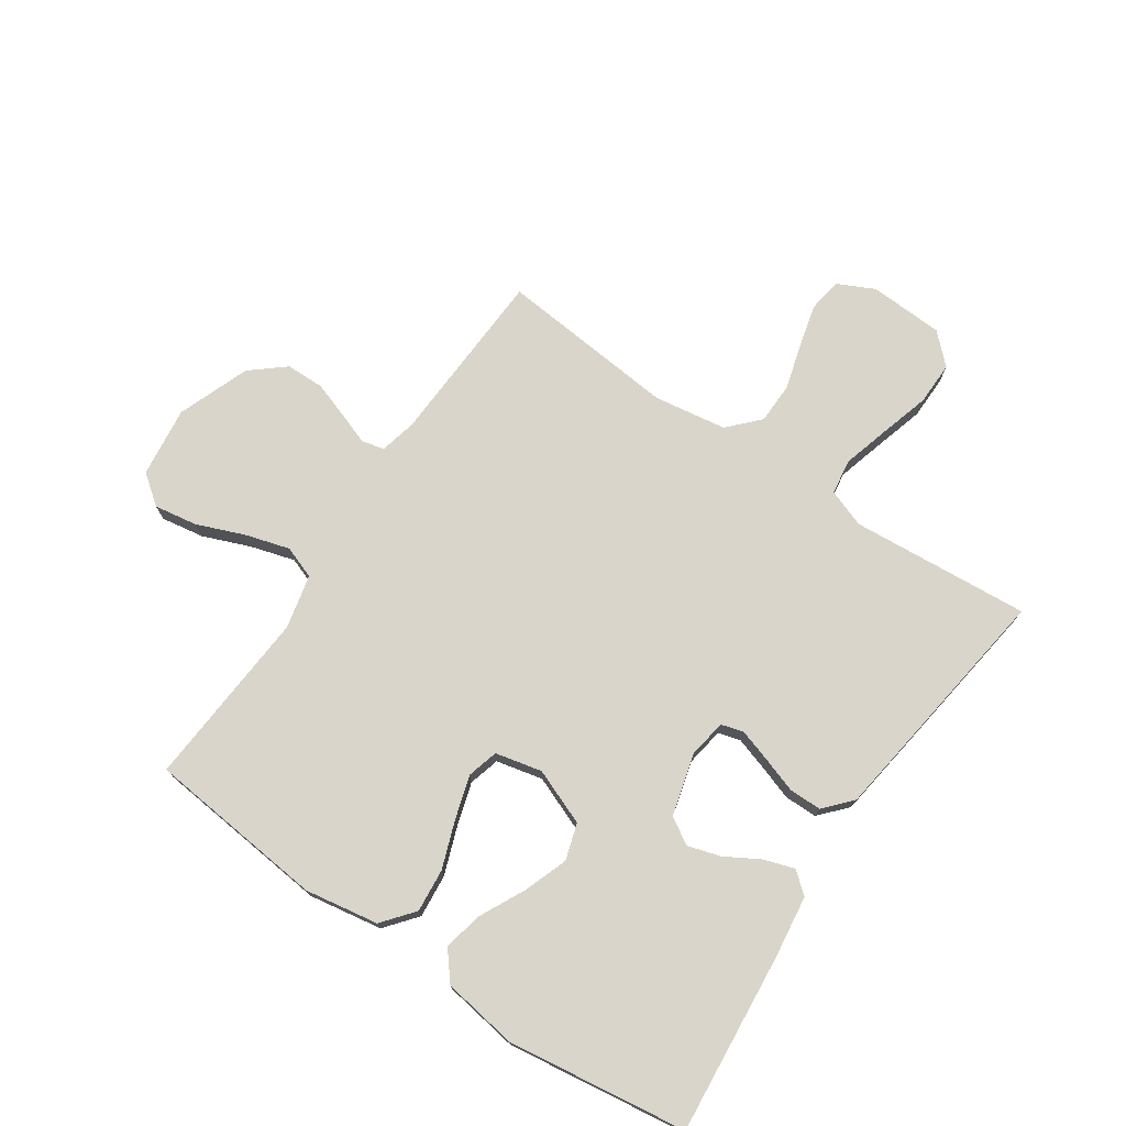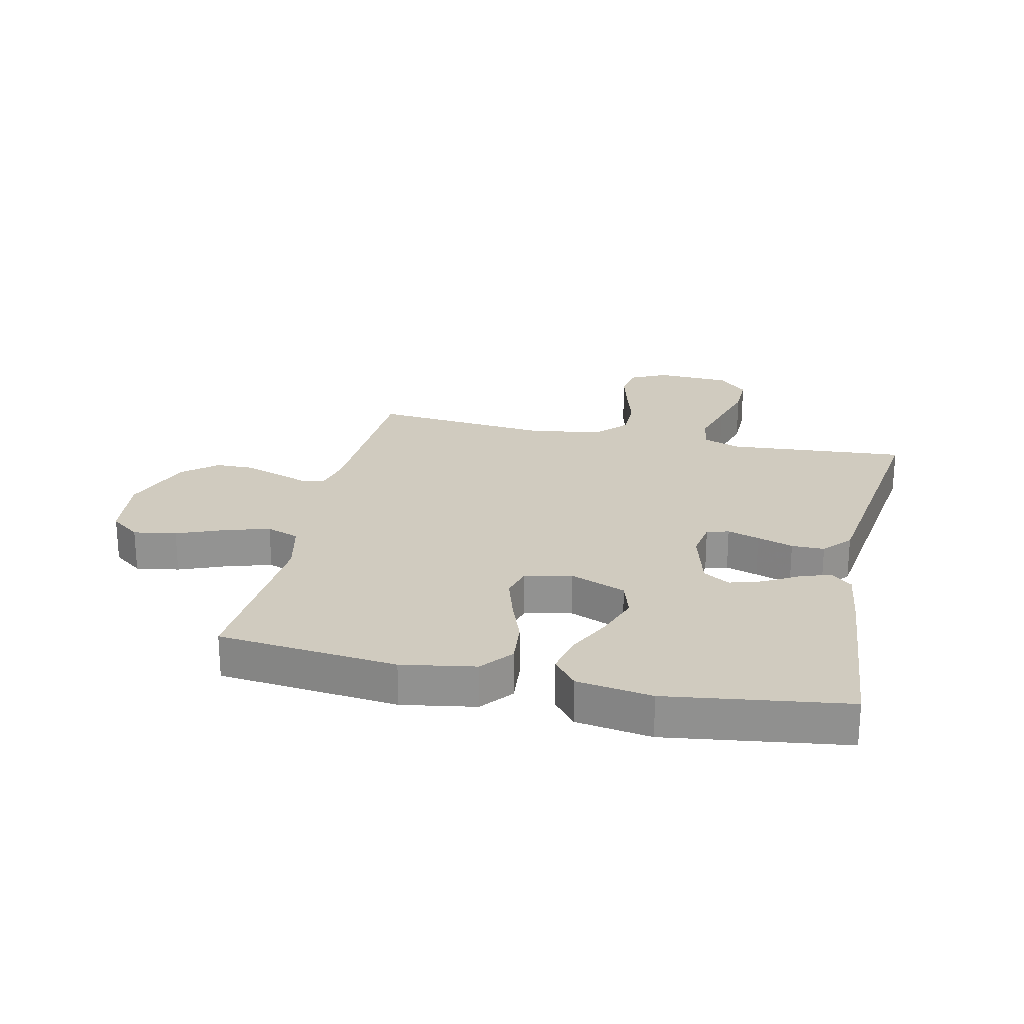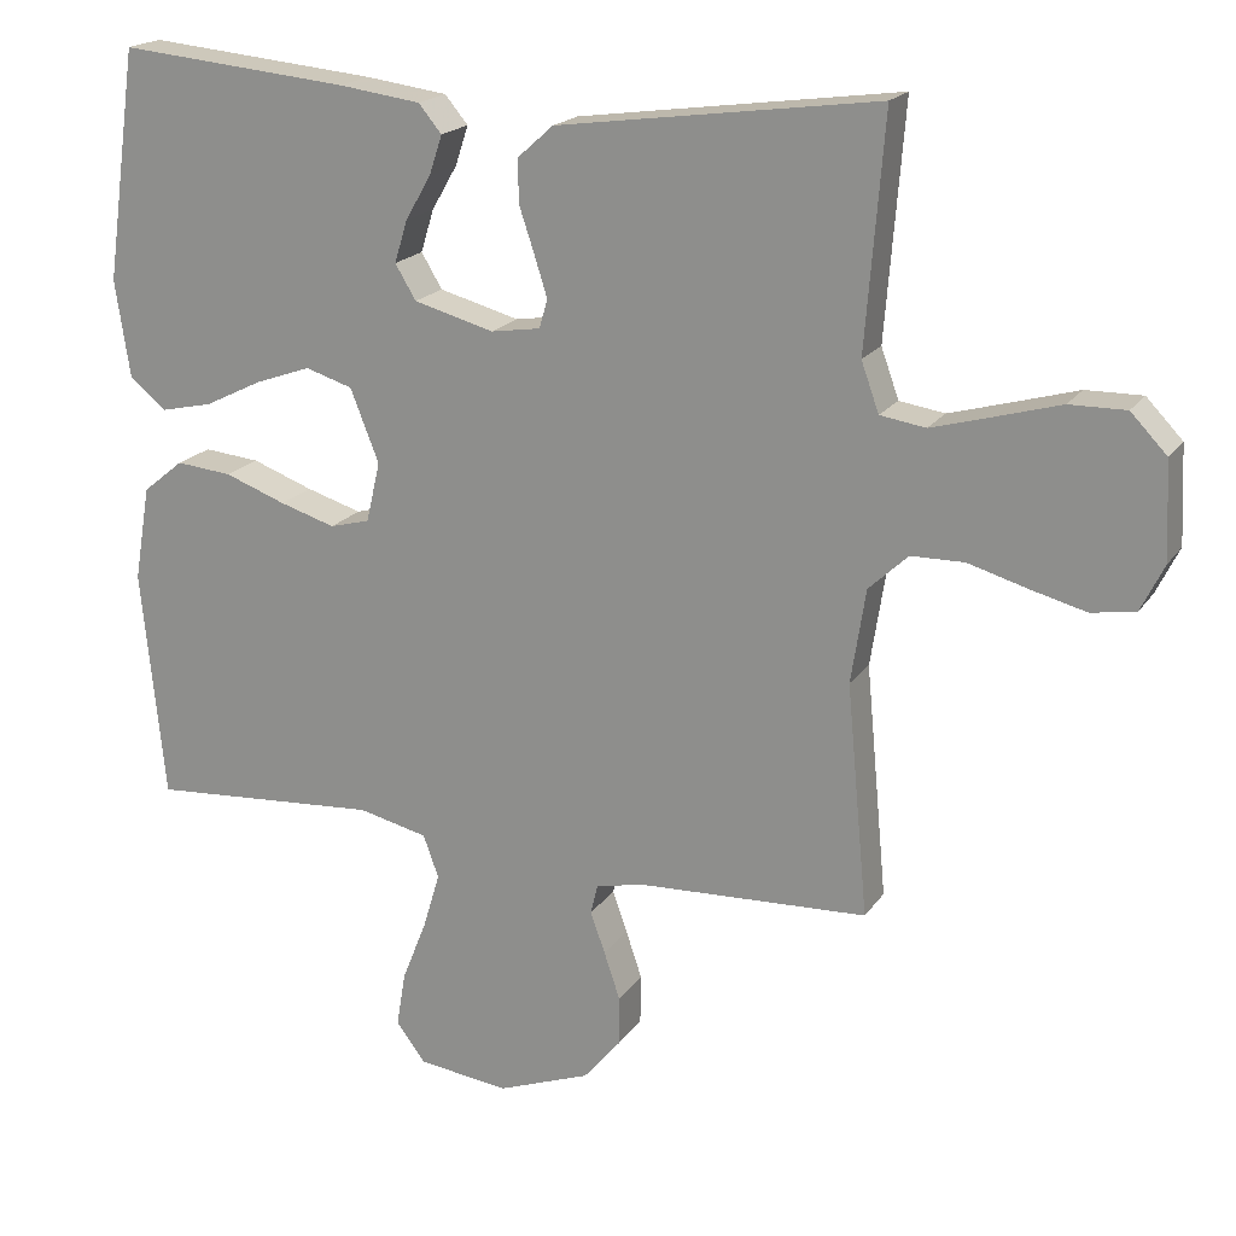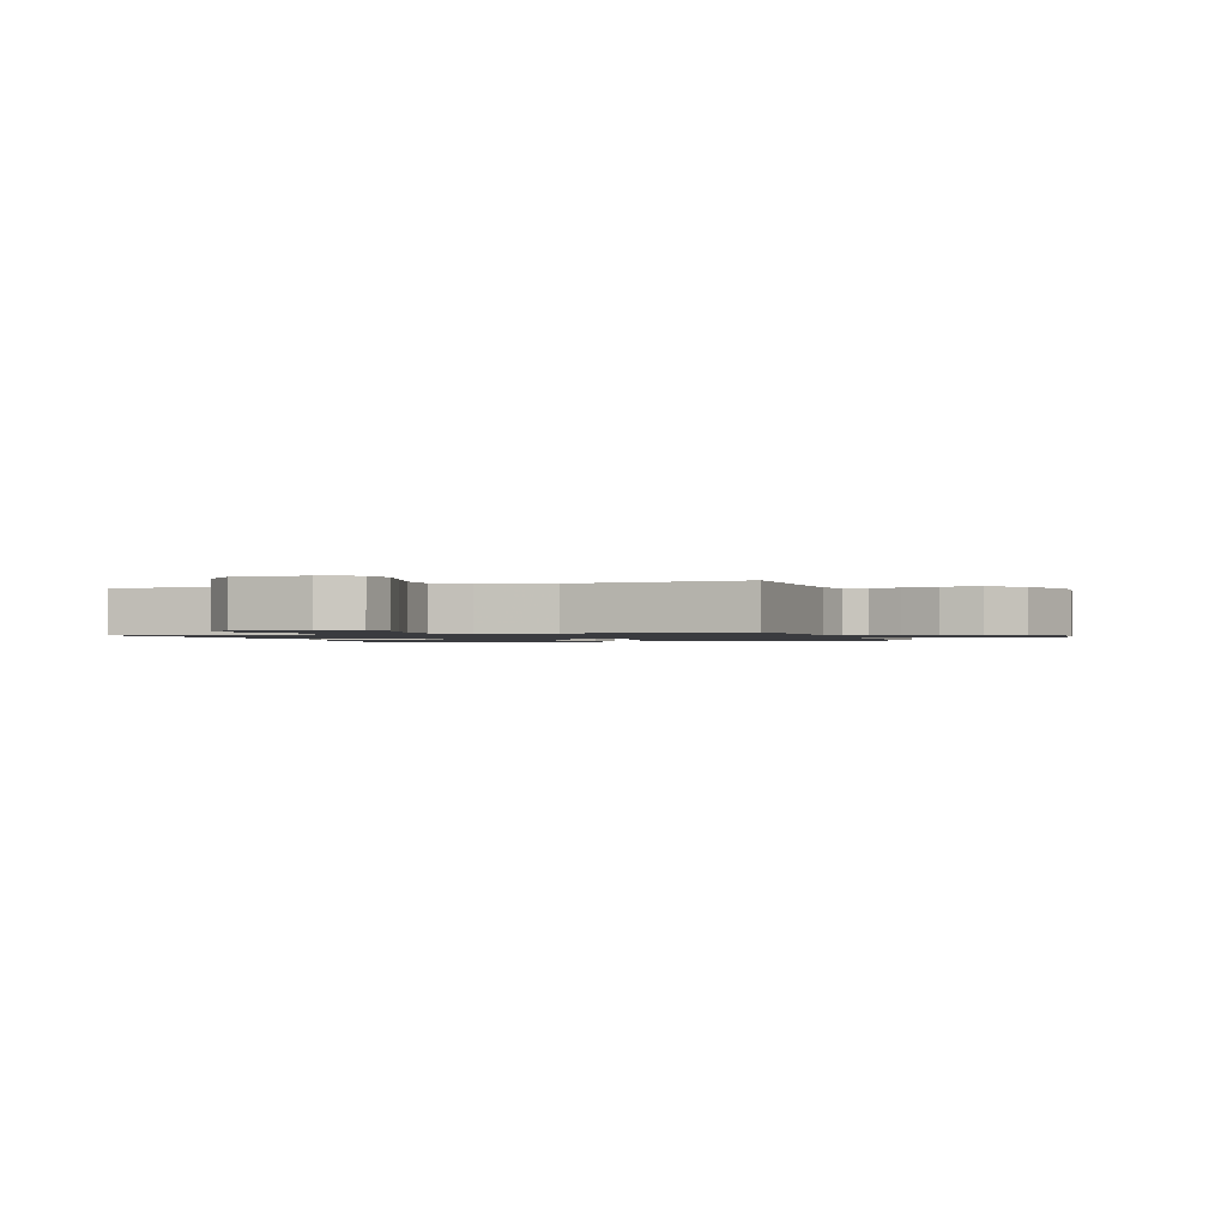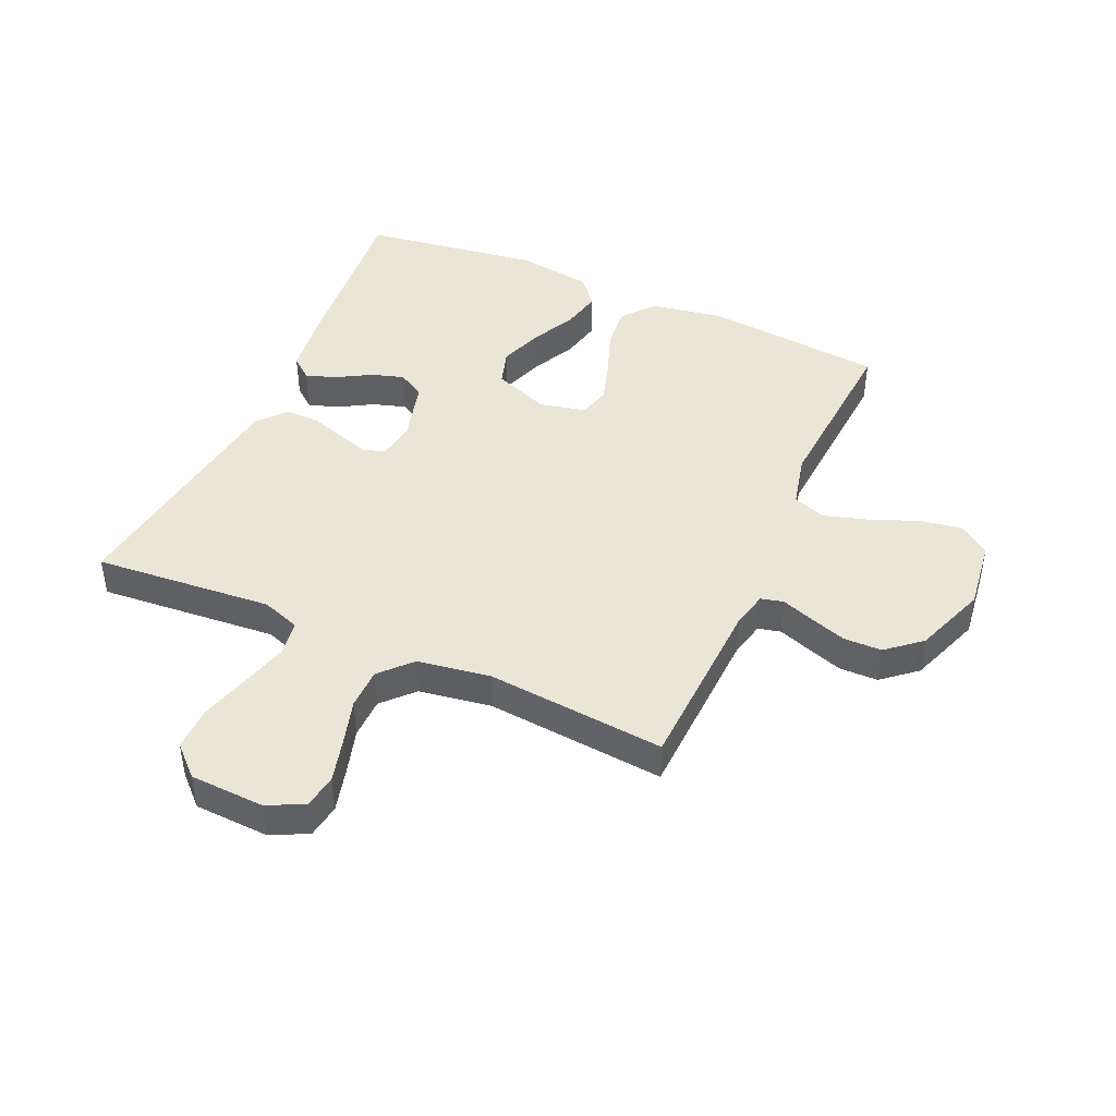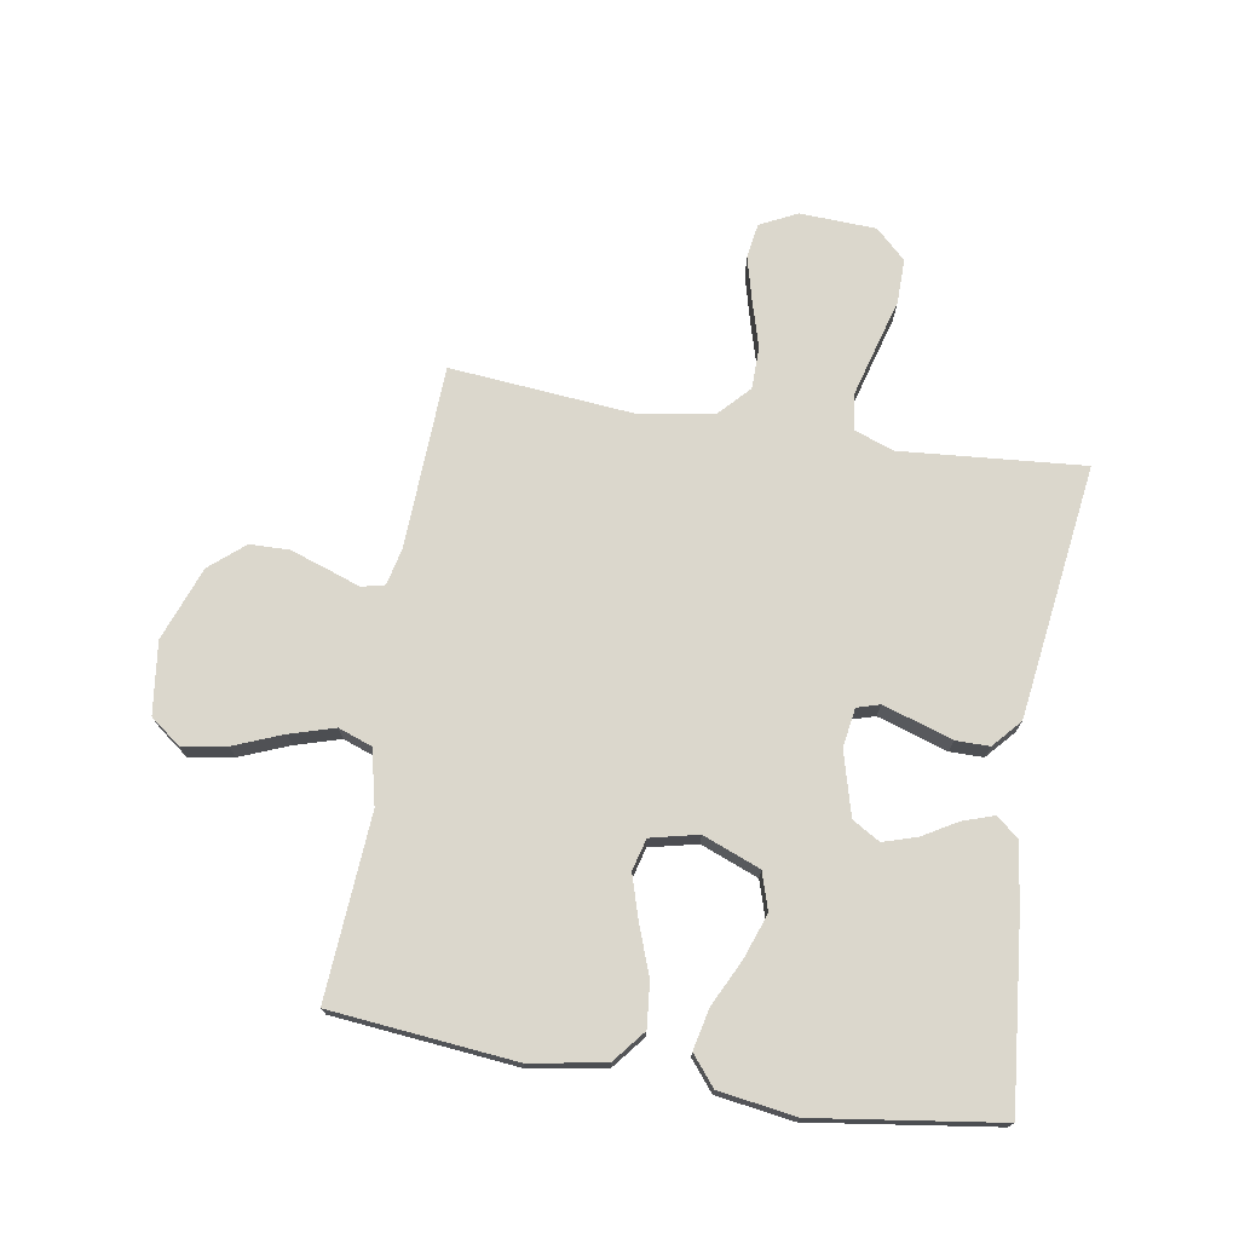
<metadata>
{"format":"obj","ext":"obj","renderer":"f3d","projection":"perspective","resolution":1024,"background":"white","views":[{"elev":74.3,"azim":-55.7,"up":"+Y"},{"elev":23.7,"azim":-77.4,"up":"+Y"},{"elev":19.1,"azim":24.0,"up":"+Z"},{"elev":-1.3,"azim":108.6,"up":"+Y"},{"elev":44.1,"azim":113.9,"up":"+Y"},{"elev":73.4,"azim":-80.7,"up":"+Y"}]}
</metadata>
<code>
v 0.5 0.07 -0.5
v 0.2 0.07 -0.513
v 0.139 0.07 -0.527
v 0.13 0.07 -0.565
v 0.149 0.07 -0.618
v 0.17 0.07 -0.68
v 0.169 0.07 -0.744
v 0.121 0.07 -0.801
v 0 0.07 -0.846
v -0.118 0.07 -0.831
v -0.156 0.07 -0.781
v -0.144 0.07 -0.709
v -0.112 0.07 -0.629
v -0.09 0.07 -0.555
v -0.11 0.07 -0.5
v -0.2 0.07 -0.479
v -0.5 0.07 -0.5
v -0.53 0.07 -0.2
v -0.509 0.07 -0.077
v -0.456 0.07 -0.034
v -0.383 0.07 -0.041
v -0.304 0.07 -0.07
v -0.232 0.07 -0.092
v -0.18 0.07 -0.078
v -0.162 0.07 0
v -0.199 0.07 0.094
v -0.26 0.07 0.113
v -0.333 0.07 0.087
v -0.408 0.07 0.05
v -0.475 0.07 0.035
v -0.523 0.07 0.074
v -0.542 0.07 0.2
v -0.5 0.07 0.5
v -0.2 0.07 0.472
v -0.094 0.07 0.458
v -0.064 0.07 0.422
v -0.081 0.07 0.371
v -0.114 0.07 0.314
v -0.131 0.07 0.259
v -0.104 0.07 0.214
v 0 0.07 0.186
v 0.064 0.07 0.196
v 0.075 0.07 0.233
v 0.058 0.07 0.287
v 0.038 0.07 0.347
v 0.038 0.07 0.402
v 0.084 0.07 0.443
v 0.2 0.07 0.459
v 0.5 0.07 0.5
v 0.476 0.07 0.2
v 0.499 0.07 0.136
v 0.558 0.07 0.127
v 0.637 0.07 0.149
v 0.721 0.07 0.173
v 0.794 0.07 0.174
v 0.841 0.07 0.125
v 0.847 0.07 0
v 0.817 0.07 -0.061
v 0.76 0.07 -0.07
v 0.687 0.07 -0.051
v 0.611 0.07 -0.029
v 0.542 0.07 -0.03
v 0.491 0.07 -0.078
v 0.472 0.07 -0.2
v 0.5 0 -0.5
v 0.2 0 -0.513
v 0.139 0 -0.527
v 0.13 0 -0.565
v 0.149 0 -0.618
v 0.17 0 -0.68
v 0.169 0 -0.744
v 0.121 0 -0.801
v 0 0 -0.846
v -0.118 0 -0.831
v -0.156 0 -0.781
v -0.144 0 -0.709
v -0.112 0 -0.629
v -0.09 0 -0.555
v -0.11 0 -0.5
v -0.2 0 -0.479
v -0.5 0 -0.5
v -0.53 0 -0.2
v -0.509 0 -0.077
v -0.456 0 -0.034
v -0.383 0 -0.041
v -0.304 0 -0.07
v -0.232 0 -0.092
v -0.18 0 -0.078
v -0.162 0 0
v -0.199 0 0.094
v -0.26 0 0.113
v -0.333 0 0.087
v -0.408 0 0.05
v -0.475 0 0.035
v -0.523 0 0.074
v -0.542 0 0.2
v -0.5 0 0.5
v -0.2 0 0.472
v -0.094 0 0.458
v -0.064 0 0.422
v -0.081 0 0.371
v -0.114 0 0.314
v -0.131 0 0.259
v -0.104 0 0.214
v 0 0 0.186
v 0.064 0 0.196
v 0.075 0 0.233
v 0.058 0 0.287
v 0.038 0 0.347
v 0.038 0 0.402
v 0.084 0 0.443
v 0.2 0 0.459
v 0.5 0 0.5
v 0.476 0 0.2
v 0.499 0 0.136
v 0.558 0 0.127
v 0.637 0 0.149
v 0.721 0 0.173
v 0.794 0 0.174
v 0.841 0 0.125
v 0.847 0 0
v 0.817 0 -0.061
v 0.76 0 -0.07
v 0.687 0 -0.051
v 0.611 0 -0.029
v 0.542 0 -0.03
v 0.491 0 -0.078
v 0.472 0 -0.2
f 58 59 60 61
f 56 57 58 61
f 56 61 62
f 53 54 55 56
f 52 53 56 62
f 51 52 62 63
f 47 48 49 50
f 44 45 46 47
f 43 44 47 50
f 42 43 50 51
f 35 36 37 38
f 35 38 39
f 34 35 39
f 33 34 39
f 32 33 39 40
f 28 29 30 31
f 27 28 31 32
f 19 20 21 22
f 19 22 23
f 16 17 18 19
f 15 16 19 23
f 14 15 23 24
f 10 11 12 13
f 10 13 14
f 9 10 14
f 4 5 6 7
f 4 7 8 9
f 64 1 2
f 64 2 3
f 63 64 3
f 41 42 51 63
f 41 63 3
f 27 32 40 41
f 26 27 41
f 25 26 41 3
f 9 14 24 25
f 3 4 9 25
f 125 124 123 122
f 125 122 121 120
f 126 125 120
f 120 119 118 117
f 126 120 117 116
f 127 126 116 115
f 114 113 112 111
f 111 110 109 108
f 114 111 108 107
f 115 114 107 106
f 102 101 100 99
f 103 102 99
f 103 99 98
f 103 98 97
f 104 103 97 96
f 95 94 93 92
f 96 95 92 91
f 86 85 84 83
f 87 86 83
f 83 82 81 80
f 87 83 80 79
f 88 87 79 78
f 77 76 75 74
f 78 77 74
f 78 74 73
f 71 70 69 68
f 73 72 71 68
f 66 65 128
f 67 66 128
f 67 128 127
f 127 115 106 105
f 67 127 105
f 105 104 96 91
f 105 91 90
f 67 105 90 89
f 89 88 78 73
f 89 73 68 67
f 1 65 66 2
f 2 66 67 3
f 3 67 68 4
f 4 68 69 5
f 5 69 70 6
f 6 70 71 7
f 7 71 72 8
f 8 72 73 9
f 9 73 74 10
f 10 74 75 11
f 11 75 76 12
f 12 76 77 13
f 13 77 78 14
f 14 78 79 15
f 15 79 80 16
f 16 80 81 17
f 17 81 82 18
f 18 82 83 19
f 19 83 84 20
f 20 84 85 21
f 21 85 86 22
f 22 86 87 23
f 23 87 88 24
f 24 88 89 25
f 25 89 90 26
f 26 90 91 27
f 27 91 92 28
f 28 92 93 29
f 29 93 94 30
f 30 94 95 31
f 31 95 96 32
f 32 96 97 33
f 33 97 98 34
f 34 98 99 35
f 35 99 100 36
f 36 100 101 37
f 37 101 102 38
f 38 102 103 39
f 39 103 104 40
f 40 104 105 41
f 41 105 106 42
f 42 106 107 43
f 43 107 108 44
f 44 108 109 45
f 45 109 110 46
f 46 110 111 47
f 47 111 112 48
f 48 112 113 49
f 49 113 114 50
f 50 114 115 51
f 51 115 116 52
f 52 116 117 53
f 53 117 118 54
f 54 118 119 55
f 55 119 120 56
f 56 120 121 57
f 57 121 122 58
f 58 122 123 59
f 59 123 124 60
f 60 124 125 61
f 61 125 126 62
f 62 126 127 63
f 63 127 128 64
f 64 128 65 1

</code>
